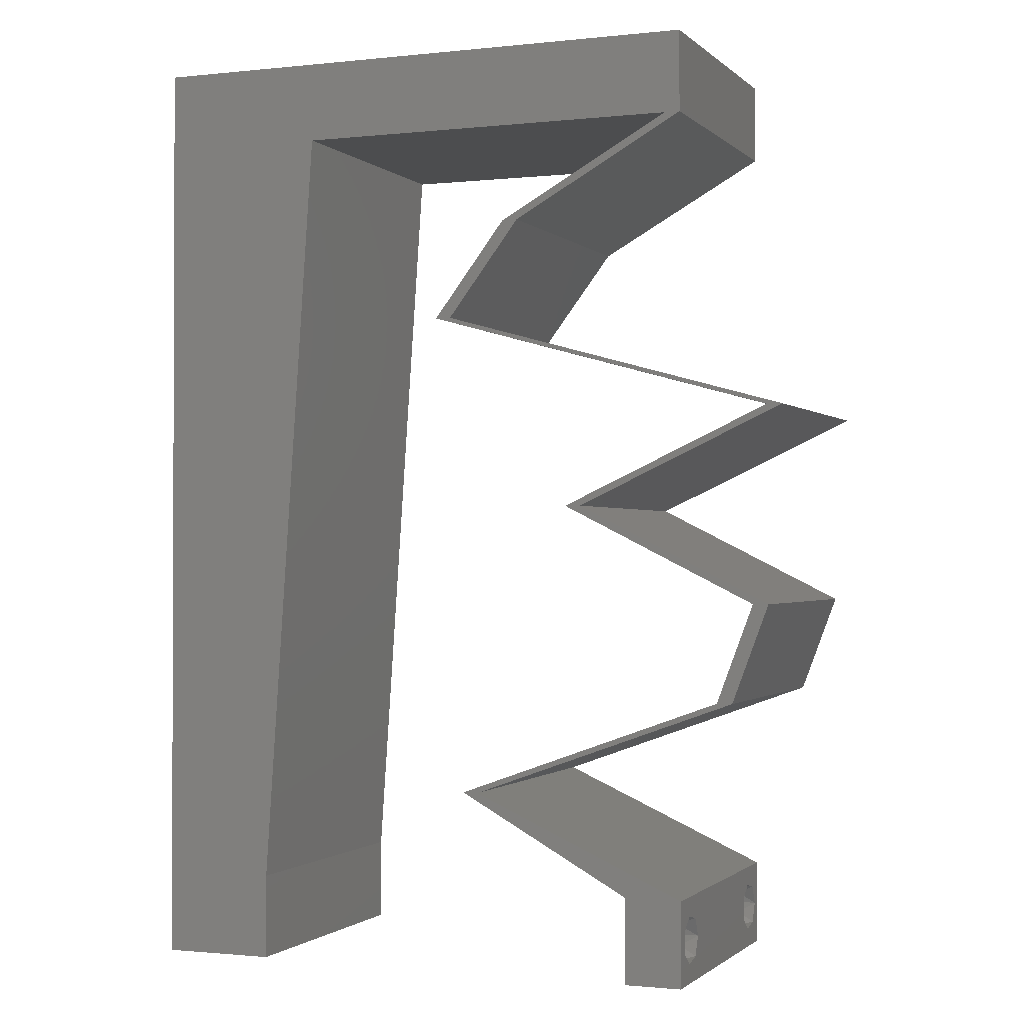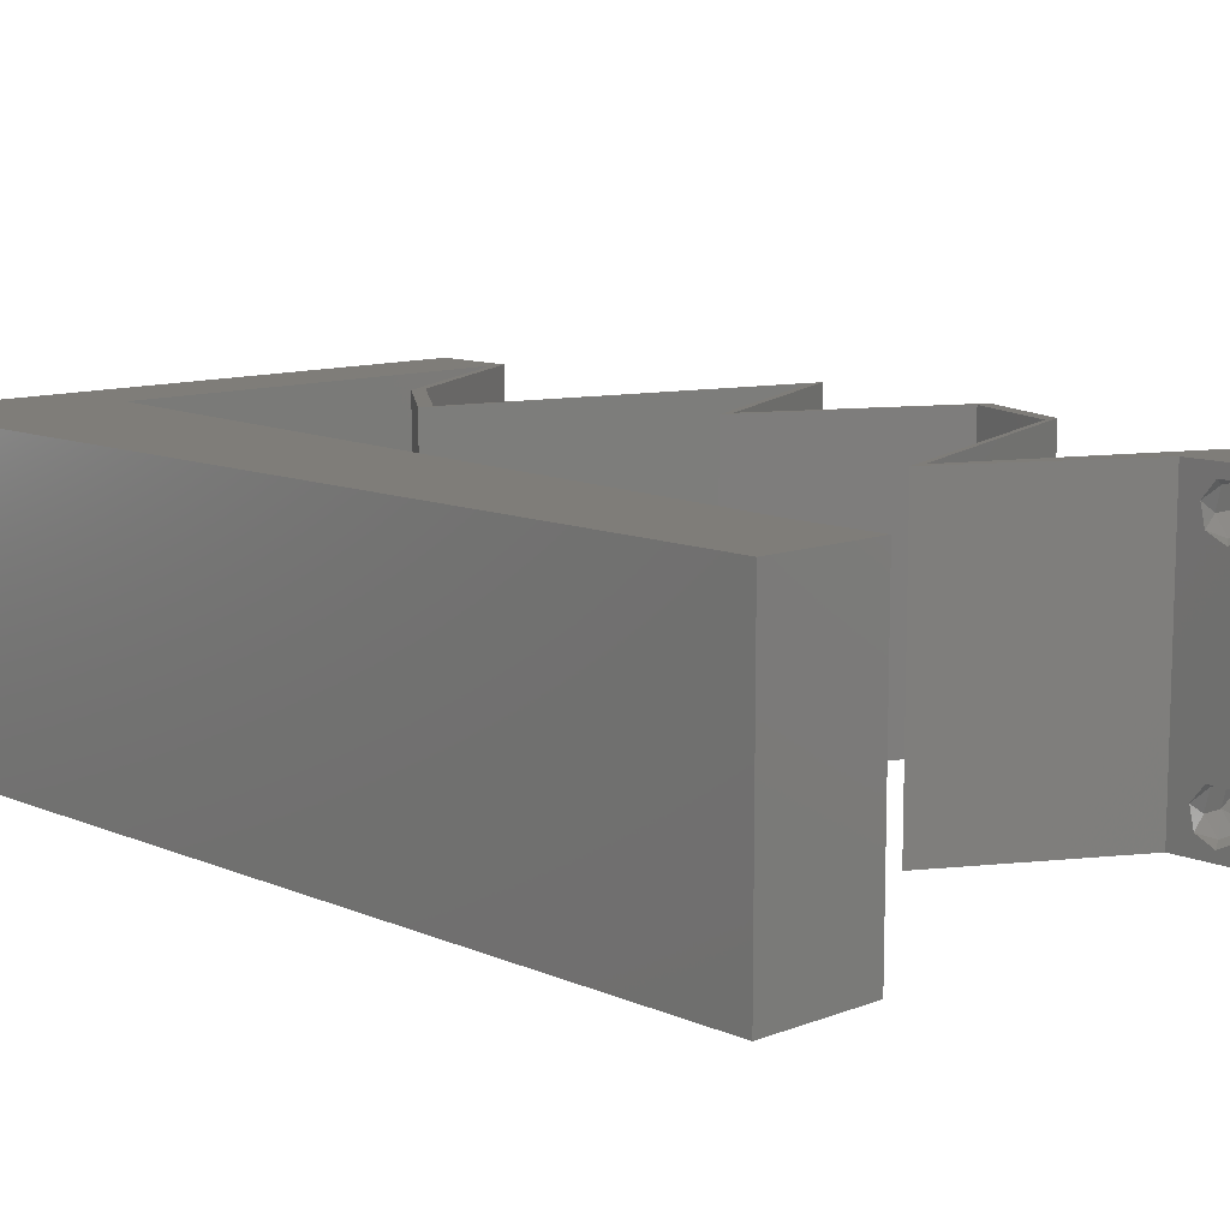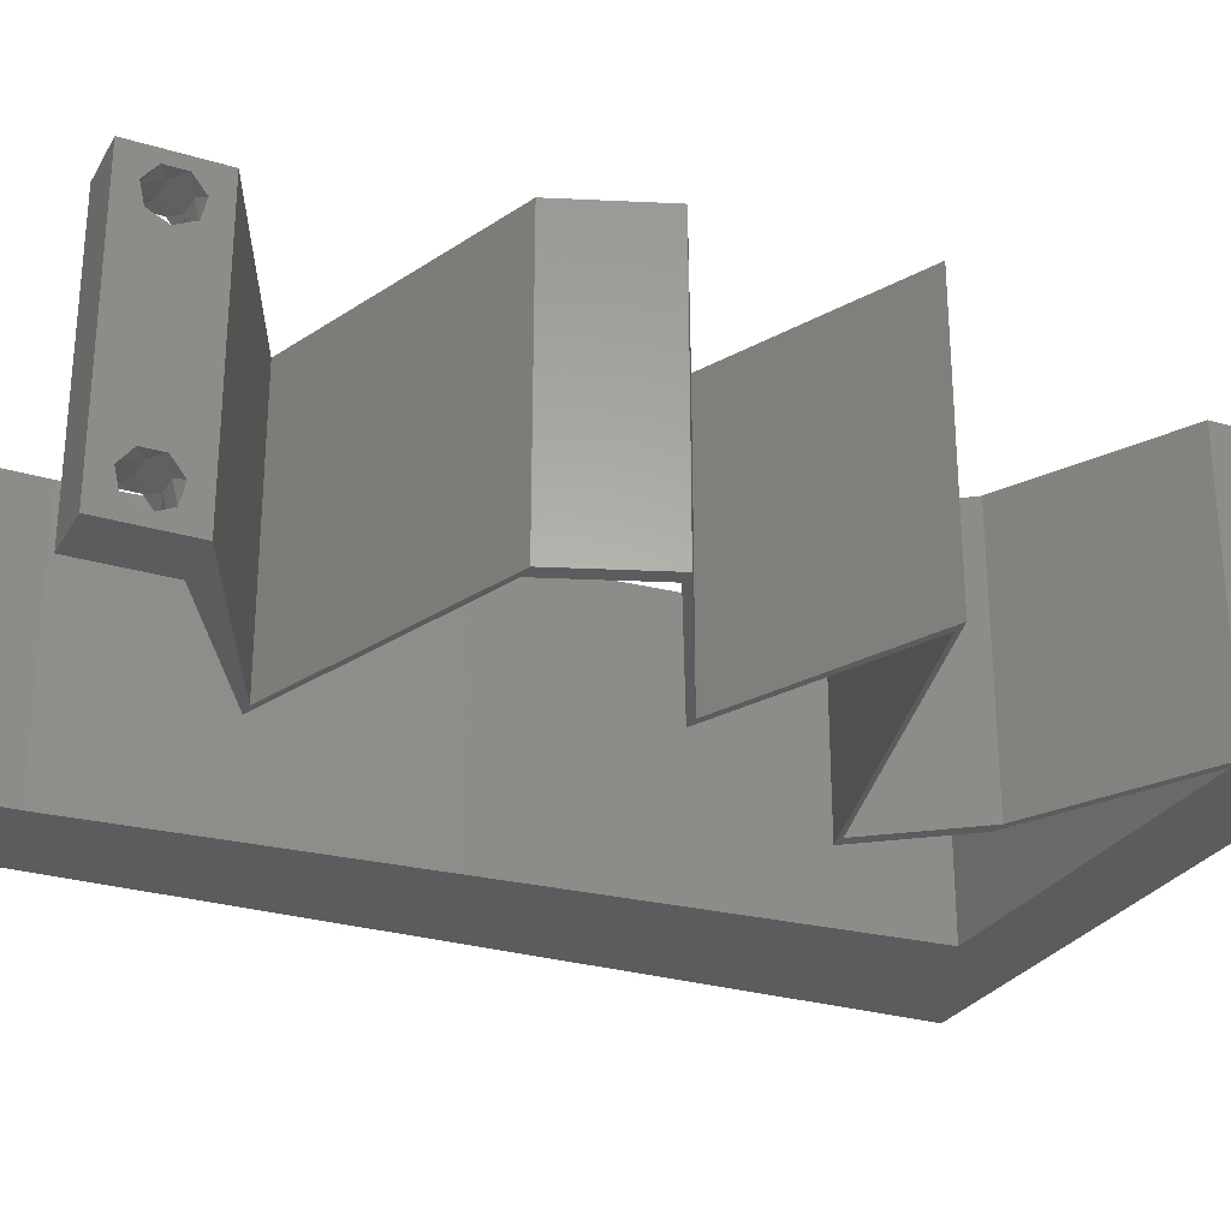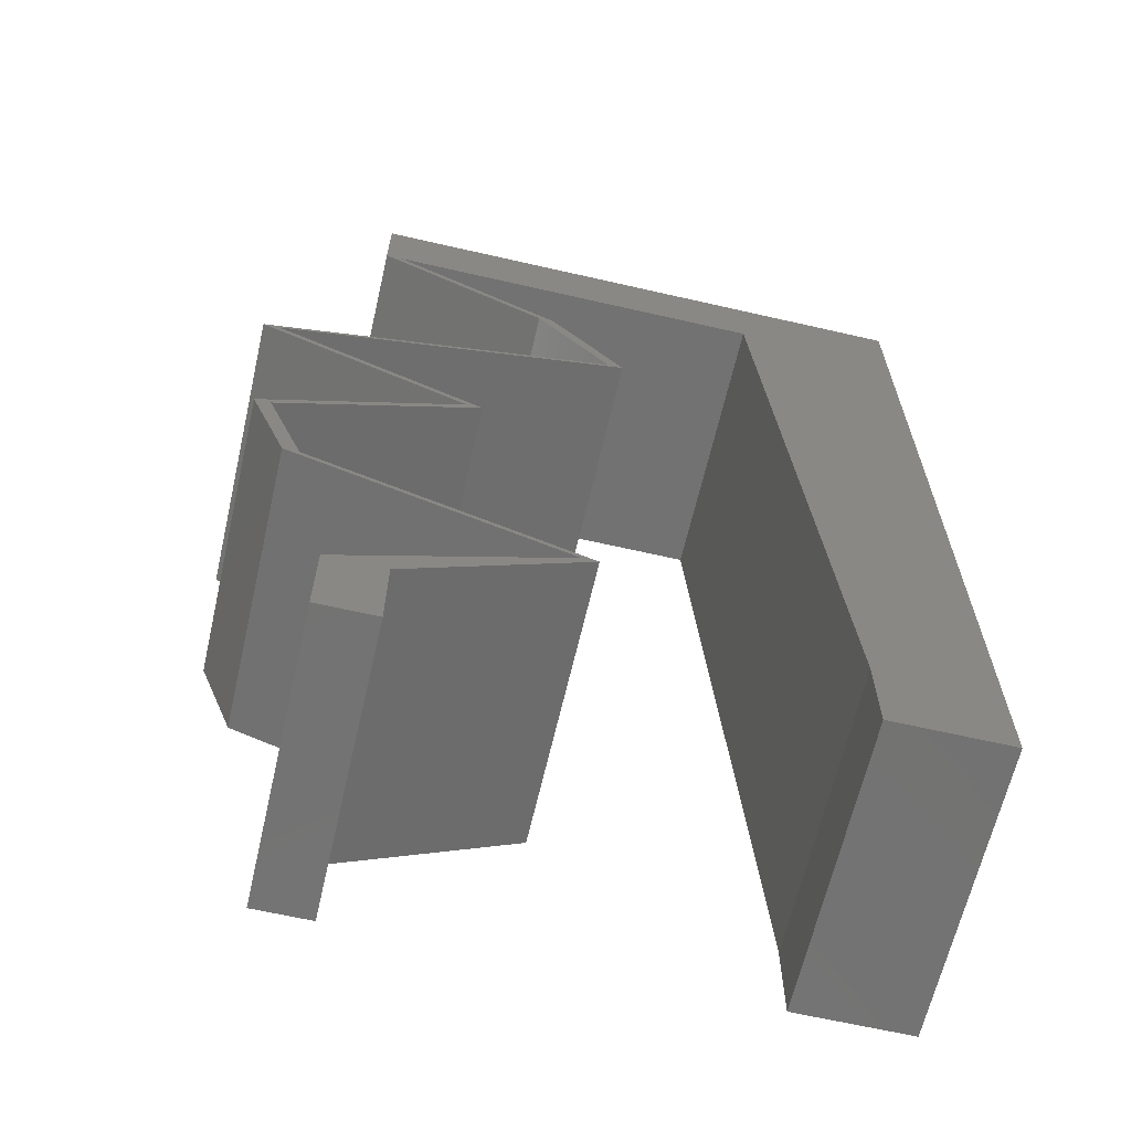
<metadata>
{"format":"stl","ext":"stl","renderer":"f3d","projection":"perspective","resolution":1024,"background":"white","views":[{"elev":-1.2,"azim":21.6,"up":"+Y"},{"elev":10.8,"azim":-43.5,"up":"+Z"},{"elev":-27.6,"azim":65.3,"up":"+Z"},{"elev":-64.7,"azim":167.0,"up":"+Y"}]}
</metadata>
<code>
# stl→obj: 298 verts, 600 faces
v 0.04 0 0.01
v 0.04 -0.006 0.01
v 0.04 -0.003738 0.003932
v 0.04 -0.003 0.0159
v 0.04 -0.004657 0.002778
v 0.04 -0.006 0
v 0.04 -0.004329 0.00134
v 0.04 -0.001671 0.00134
v 0.04 0 0
v 0.04 -0.001343 0.002778
v 0.04 -0.003 0.0007
v 0.04 -0.002262 0.01913
v 0.04 -0.001343 0.01798
v 0.04 0 0.02
v 0.04 -0.004657 0.01798
v 0.04 -0.003738 0.01913
v 0.04 -0.006 0.02
v 0.04 -0.001671 0.01654
v 0.04 -0.004329 0.01654
v 0.04 -0.002262 0.003932
v 0.036 -0.006 0.01
v 0.036 0 0.01
v 0.036 -0.003738 0.003932
v 0.036 -0.003 0.0159
v 0.036 -0.004329 0.00134
v 0.036 -0.006 0
v 0.036 -0.004657 0.002778
v 0.036 -0.001343 0.002778
v 0.036 0 0
v 0.036 -0.001671 0.00134
v 0.036 -0.003 0.0007
v 0.036 -0.003738 0.01913
v 0.036 -0.004657 0.01798
v 0.036 -0.006 0.02
v 0.036 0 0.02
v 0.036 -0.001343 0.01798
v 0.036 -0.002262 0.01913
v 0.036 -0.004329 0.01654
v 0.036 -0.001671 0.01654
v 0.036 -0.002262 0.003932
v 0 -0.006 0.02
v 0.008 -0.006 0.02
v 0.004 -0.003 0.02
v 0.008 0 0.02
v 0 0 0.02
v 0.01021 0.03262 0.02
v 0 0.036 0.02
v 0 0.024 0.02
v 0.00947 0.02174 0.02
v 0.03891 0.05436 0.02
v 0.04 0.06 0.02
v 0.03469 0.05718 0.02
v 0.004184 0.005718 0.02
v 0 0.012 0.02
v 0.005032 0.01658 0.02
v 0 0.048 0.02
v 0.01094 0.04349 0.02
v 0.005 0.05545 0.02
v 0.04 0.05436 0.02
v 0.01 0.06 0.02
v 0 0.06 0.02
v 0.008735 0.01087 0.02
v 0.02 0.06 0.02
v 0.02075 0.05436 0.02
v 0.02515 0.05718 0.02
v 0.03 0.06 0.02
v 0.02983 0.05436 0.02
v 0.01168 0.05436 0.02
v 0.038 -0.003 0.02
v 0.03396 0.05096 0.02
v 0.02683 0.04756 0.02
v 0.02277 0.04077 0.02
v 0.02792 0.04756 0.02
v 0.03287 0.05096 0.02
v 0.02168 0.04077 0.02
v 0.02983 0.0385 0.02
v 0.03092 0.0385 0.02
v 0.04613 0.03397 0.02
v 0.04721 0.03397 0.02
v 0.03907 0.03624 0.02
v 0.03994 0.03058 0.02
v 0.03158 0.02718 0.02
v 0.03835 0.02378 0.02
v 0.03267 0.02718 0.02
v 0.03885 0.03058 0.02
v 0.03944 0.02378 0.02
v 0.04513 0.02038 0.02
v 0.04622 0.02038 0.02
v 0.04258 0.01359 0.02
v 0.03429 0.01019 0.02
v 0.04367 0.01359 0.02
v 0.02492 0.006795 0.02
v 0.02384 0.006795 0.02
v 0.02992 0.003397 0.02
v 0.03321 0.01019 0.02
v 0.03246 0.003397 0.02
v 0.03798 0.03624 0.02
v 0 -0.006 0.01
v 0 -0.003 0.015
v 0 0 0.01
v 0 -0.006 0
v 0 -0.003 0.005
v 0 0 0
v 0.004 -0.006 0.015
v 0.008 -0.006 0.01
v 0.004 -0.006 0.005
v 0.008 -0.006 0
v 0 0.06 0
v 0 0.051 0.0086
v 0 0.06 0.01
v 0 0.009 0.0114
v 0 0.048 0
v 0 0.0415 0.009767
v 0 0.03 0.01
v 0 0.036 0
v 0 0.024 0
v 0 0.0185 0.01023
v 0 0.012 0
v 0 0.005337 0.005128
v 0 0.05466 0.01487
v 0.004 -0.003 0
v 0.008 0 0
v 0.01021 0.03262 0
v 0.00947 0.02174 0
v 0.03891 0.05436 0
v 0.03469 0.05718 0
v 0.04 0.06 0
v 0.004184 0.005718 0
v 0.005032 0.01658 0
v 0.005 0.05545 0
v 0.01094 0.04349 0
v 0.04 0.05436 0
v 0.01 0.06 0
v 0.008735 0.01087 0
v 0.02 0.06 0
v 0.02515 0.05718 0
v 0.02075 0.05436 0
v 0.03 0.06 0
v 0.02983 0.05436 0
v 0.01168 0.05436 0
v 0.038 -0.003 0
v 0.03396 0.05096 0
v 0.02683 0.04756 0
v 0.02792 0.04756 0
v 0.02277 0.04077 0
v 0.03287 0.05096 0
v 0.02168 0.04077 0
v 0.02983 0.0385 0
v 0.03092 0.0385 0
v 0.04613 0.03397 0
v 0.03907 0.03624 0
v 0.04721 0.03397 0
v 0.03994 0.03058 0
v 0.03158 0.02718 0
v 0.03267 0.02718 0
v 0.03835 0.02378 0
v 0.03885 0.03058 0
v 0.03944 0.02378 0
v 0.04513 0.02038 0
v 0.04622 0.02038 0
v 0.04258 0.01359 0
v 0.04367 0.01359 0
v 0.03429 0.01019 0
v 0.02384 0.006795 0
v 0.02492 0.006795 0
v 0.02992 0.003397 0
v 0.03321 0.01019 0
v 0.03246 0.003397 0
v 0.03798 0.03624 0
v 0.008 0 0.01
v 0.008 -0.003 0.015
v 0.008 -0.003 0.005
v 0.015 0.06 0.00866
v 0.025 0.06 0.01134
v 0.006575 0.06 0.01266
v 0.03343 0.06 0.007337
v 0.04 0.06 0.01
v 0.0342 0.06 0.01422
v 0.005798 0.06 0.00578
v 0.04 0.05436 0.01
v 0.04 0.05718 0.005
v 0.04 0.05718 0.015
v 0.03576 0.05198 0.004837
v 0.03189 0.0498 0.004914
v 0.02792 0.04756 0.01
v 0.03577 0.05198 0.01478
v 0.0319 0.04981 0.01474
v 0.03392 0.05094 0.009735
v 0.02534 0.04417 0.015
v 0.02277 0.04077 0.01
v 0.02534 0.04417 0.005
v 0.03499 0.03737 0.01251
v 0.02842 0.0392 0.01362
v 0.04721 0.03397 0.01
v 0.04157 0.03554 0.01362
v 0.04084 0.03575 0.006891
v 0.02914 0.039 0.006891
v 0.03499 0.03737 0.005216
v 0.04025 0.03072 0.007944
v 0.03267 0.02718 0.01
v 0.04246 0.03175 0.01437
v 0.0376 0.02948 0.01446
v 0.03954 0.02373 0.00763
v 0.04622 0.02038 0.01
v 0.04207 0.02246 0.01461
v 0.03741 0.0248 0.01464
v 0.04494 0.01699 0.015
v 0.04367 0.01359 0.01
v 0.04494 0.01699 0.005
v 0.02492 0.006795 0.01
v 0.03151 0.009184 0.01287
v 0.03662 0.01103 0.007508
v 0.03018 0.008699 0.0056
v 0.03815 0.01159 0.01413
v 0.03188 0.003657 0.007895
v 0.03477 0.002355 0.01426
v 0.02977 0.004611 0.01434
v 0.03175 0.002374 0.004831
v 0.02786 0.004547 0.004912
v 0.02384 0.006795 0.01
v 0.03199 0.002242 0.01473
v 0.02809 0.004417 0.01477
v 0.02996 0.003375 0.009726
v 0.04258 0.01359 0.01
v 0.03599 0.0112 0.01287
v 0.03089 0.009351 0.007508
v 0.03733 0.01169 0.0056
v 0.02935 0.008793 0.01413
v 0.04385 0.01699 0.015
v 0.04513 0.02038 0.01
v 0.04385 0.01699 0.005
v 0.03826 0.02383 0.00763
v 0.03158 0.02718 0.01
v 0.03573 0.0251 0.01461
v 0.04039 0.02276 0.01464
v 0.03854 0.03043 0.007944
v 0.04613 0.03397 0.01
v 0.03633 0.0294 0.01437
v 0.04119 0.03167 0.01446
v 0.0339 0.03737 0.007487
v 0.02733 0.0392 0.006381
v 0.02168 0.04077 0.01
v 0.04048 0.03554 0.006381
v 0.03975 0.03575 0.01306
v 0.02806 0.039 0.01306
v 0.0339 0.03737 0.01452
v 0.02426 0.04417 0.015
v 0.02683 0.04756 0.01
v 0.02426 0.04417 0.005
v 0.03107 0.04995 0.004837
v 0.03494 0.05212 0.004914
v 0.03891 0.05436 0.01
v 0.03106 0.04994 0.01478
v 0.03493 0.05212 0.01474
v 0.03291 0.05098 0.009735
v 0.02529 0.05436 0.01209
v 0.01881 0.05436 0.00676
v 0.01168 0.05436 0.01
v 0.03178 0.05436 0.00676
v 0.01814 0.05436 0.01325
v 0.03245 0.05436 0.01325
v 0.02529 0.05436 0.00522
v 0.01065 0.03921 0.01036
v 0.009025 0.01515 0.01036
v 0.009838 0.02718 0.01012
v 0.008522 0.007726 0.007797
v 0.01115 0.04663 0.007797
v 0.008413 0.006106 0.0143
v 0.01126 0.04825 0.0143
v 0.0385 -0.002262 0.01607
v 0.03873 -0.003738 0.01607
v 0.03726 -0.003758 0.01608
v 0.03712 -0.002262 0.01607
v 0.03873 -0.004329 0.01866
v 0.03727 -0.003 0.0193
v 0.03875 -0.003 0.0193
v 0.03873 -0.001671 0.01866
v 0.03727 -0.001343 0.01722
v 0.03875 -0.001343 0.01722
v 0.03727 -0.004657 0.01722
v 0.03875 -0.004657 0.01722
v 0.03725 -0.001671 0.01866
v 0.03725 -0.004329 0.01866
v 0.03727 -0.002262 0.0008684
v 0.03873 -0.003738 0.0008684
v 0.03726 -0.003758 0.0008785
v 0.03874 -0.002242 0.0008785
v 0.03727 -0.001671 0.00346
v 0.03873 -0.003 0.0041
v 0.03725 -0.003 0.0041
v 0.03873 -0.001343 0.002022
v 0.03725 -0.001343 0.002022
v 0.03875 -0.001671 0.00346
v 0.03727 -0.004657 0.002022
v 0.03875 -0.004657 0.002022
v 0.03798 -0.004322 0.003468
v 0.03913 -0.004332 0.003456
v 0.03684 -0.004329 0.00346
f 1 2 3
f 1 4 2
f 5 6 7
f 8 9 10
f 11 9 8
f 7 6 11
f 12 13 14
f 15 16 17
f 16 14 17
f 12 14 16
f 6 9 11
f 10 9 1
f 5 2 6
f 14 18 1
f 13 18 14
f 17 2 19
f 19 15 17
f 1 18 4
f 2 4 19
f 20 1 3
f 10 1 20
f 3 2 5
f 21 22 23
f 24 22 21
f 25 26 27
f 28 29 30
f 29 31 30
f 25 31 26
f 32 33 34
f 35 36 37
f 35 32 34
f 34 33 38
f 37 32 35
f 29 26 31
f 27 26 21
f 28 22 29
f 34 38 21
f 35 22 39
f 39 36 35
f 21 38 24
f 39 22 24
f 27 21 23
f 23 22 40
f 40 22 28
f 41 42 43
f 44 45 43
f 46 47 48
f 49 46 48
f 50 51 52
f 45 44 53
f 48 54 55
f 56 57 58
f 57 56 47
f 46 57 47
f 50 59 51
f 60 61 58
f 62 49 55
f 61 56 58
f 63 64 65
f 66 67 52
f 67 66 65
f 68 60 58
f 62 54 53
f 34 17 69
f 14 35 69
f 49 48 55
f 42 44 43
f 45 41 43
f 54 62 55
f 54 45 53
f 51 66 52
f 59 50 70
f 71 72 73
f 73 74 71
f 74 73 70
f 71 75 72
f 72 75 76
f 76 77 72
f 78 79 80
f 78 81 79
f 82 83 84
f 84 85 82
f 85 84 81
f 83 86 84
f 87 88 86
f 89 90 91
f 92 93 94
f 92 95 93
f 95 92 90
f 94 96 92
f 17 14 69
f 35 14 96
f 35 34 69
f 35 96 94
f 90 89 95
f 86 83 87
f 80 97 78
f 81 78 85
f 70 50 74
f 67 50 52
f 44 62 53
f 66 63 65
f 97 80 77
f 77 76 97
f 64 67 65
f 88 87 91
f 87 89 91
f 68 63 60
f 68 64 63
f 57 68 58
f 98 99 100
f 45 99 41
f 101 102 103
f 100 102 98
f 41 99 98
f 100 99 45
f 98 102 101
f 103 102 100
f 42 104 105
f 98 104 41
f 101 106 98
f 105 106 107
f 41 104 42
f 105 104 98
f 107 106 101
f 98 106 105
f 108 109 110
f 45 111 100
f 112 109 108
f 54 111 45
f 113 114 47
f 115 114 113
f 115 113 112
f 47 114 48
f 116 114 115
f 48 117 54
f 48 114 117
f 56 113 47
f 118 117 116
f 117 114 116
f 103 119 118
f 61 120 56
f 56 109 113
f 118 111 117
f 56 120 109
f 118 119 111
f 117 111 54
f 113 109 112
f 110 120 61
f 100 119 103
f 111 119 100
f 109 120 110
f 101 121 107
f 122 121 103
f 123 116 115
f 124 116 123
f 125 126 127
f 103 128 122
f 116 129 118
f 112 130 131
f 115 112 131
f 123 115 131
f 125 127 132
f 133 130 108
f 134 129 124
f 108 130 112
f 135 136 137
f 138 126 139
f 139 136 138
f 140 130 133
f 134 128 118
f 26 141 6
f 9 141 29
f 124 129 116
f 107 121 122
f 103 121 101
f 118 129 134
f 118 128 103
f 127 126 138
f 132 142 125
f 143 144 145
f 144 143 146
f 146 142 144
f 143 145 147
f 145 148 147
f 148 145 149
f 150 151 152
f 150 152 153
f 154 155 156
f 155 154 157
f 157 153 155
f 156 155 158
f 159 158 160
f 161 162 163
f 164 165 166
f 165 164 167
f 167 163 165
f 166 165 168
f 6 141 9
f 29 168 9
f 29 141 26
f 166 168 29
f 163 167 161
f 158 159 156
f 151 150 169
f 153 157 150
f 142 146 125
f 139 126 125
f 122 128 134
f 138 136 135
f 169 149 151
f 149 169 148
f 137 136 139
f 160 162 159
f 159 162 161
f 140 133 135
f 140 135 137
f 131 130 140
f 170 171 105
f 42 171 44
f 122 172 107
f 105 172 170
f 44 171 170
f 105 171 42
f 107 172 105
f 170 172 122
f 63 173 60
f 135 174 138
f 63 174 173
f 173 174 135
f 173 175 60
f 174 176 138
f 66 174 63
f 133 173 135
f 138 176 127
f 127 176 177
f 61 175 110
f 60 175 61
f 66 178 174
f 133 179 173
f 174 178 176
f 173 179 175
f 51 178 66
f 177 178 51
f 108 179 133
f 110 179 108
f 176 178 177
f 175 179 110
f 180 181 177
f 177 182 180
f 59 182 51
f 127 181 132
f 51 182 177
f 180 182 59
f 177 181 127
f 132 181 180
f 180 183 132
f 144 184 185
f 59 186 180
f 185 187 73
f 73 187 70
f 70 186 59
f 142 184 144
f 132 183 142
f 70 187 186
f 183 184 142
f 187 188 186
f 186 188 180
f 185 188 187
f 188 184 183
f 188 183 180
f 185 184 188
f 73 189 185
f 190 189 72
f 145 191 190
f 185 191 144
f 72 189 73
f 185 189 190
f 190 191 185
f 144 191 145
f 80 192 77
f 72 193 190
f 194 195 79
f 152 196 194
f 190 197 145
f 79 195 80
f 77 193 72
f 198 197 192
f 192 196 198
f 145 197 149
f 151 196 152
f 192 197 193
f 195 196 192
f 149 198 151
f 80 195 192
f 192 193 77
f 198 196 151
f 149 197 198
f 193 197 190
f 194 196 195
f 153 199 155
f 152 199 153
f 155 199 200
f 194 199 152
f 79 201 194
f 200 202 84
f 84 202 81
f 81 201 79
f 199 202 200
f 201 199 194
f 201 202 199
f 81 202 201
f 158 203 160
f 155 203 158
f 160 203 204
f 200 203 155
f 204 205 88
f 84 206 200
f 88 205 86
f 86 206 84
f 206 205 203
f 86 205 206
f 203 205 204
f 206 203 200
f 91 207 88
f 204 207 208
f 208 209 204
f 160 209 162
f 88 207 204
f 208 207 91
f 204 209 160
f 162 209 208
f 210 211 92
f 162 212 163
f 208 212 162
f 92 211 90
f 165 213 210
f 163 213 165
f 91 214 208
f 90 214 91
f 210 213 211
f 214 212 208
f 211 213 212
f 214 211 212
f 212 213 163
f 90 211 214
f 168 215 9
f 9 215 1
f 165 215 168
f 210 215 165
f 1 216 14
f 92 217 210
f 14 216 96
f 215 216 1
f 96 217 92
f 217 215 210
f 217 216 215
f 96 216 217
f 2 17 34
f 21 2 34
f 26 6 2
f 26 2 21
f 22 218 29
f 164 219 220
f 35 221 22
f 220 222 93
f 93 222 94
f 94 221 35
f 166 219 164
f 29 218 166
f 222 221 94
f 222 223 221
f 218 219 166
f 220 223 222
f 221 223 22
f 223 219 218
f 220 219 223
f 223 218 22
f 224 225 89
f 164 226 167
f 220 226 164
f 89 225 95
f 161 227 224
f 167 227 161
f 93 228 220
f 95 228 93
f 224 227 225
f 228 226 220
f 225 227 226
f 228 225 226
f 226 227 167
f 95 225 228
f 87 229 89
f 224 229 230
f 230 231 224
f 161 231 159
f 89 229 224
f 230 229 87
f 224 231 161
f 159 231 230
f 156 232 154
f 159 232 156
f 230 232 159
f 154 232 233
f 233 234 82
f 87 235 230
f 82 234 83
f 83 235 87
f 235 234 232
f 83 234 235
f 235 232 230
f 232 234 233
f 157 236 150
f 154 236 157
f 150 236 237
f 233 236 154
f 82 238 233
f 237 239 78
f 78 239 85
f 85 238 82
f 236 239 237
f 238 236 233
f 238 239 236
f 85 239 238
f 169 240 148
f 147 241 242
f 237 243 150
f 78 244 237
f 242 245 75
f 148 241 147
f 150 243 169
f 246 245 240
f 240 244 246
f 97 244 78
f 75 245 76
f 243 244 240
f 240 245 241
f 76 246 97
f 169 243 240
f 240 241 148
f 76 245 246
f 246 244 97
f 237 244 243
f 241 245 242
f 75 247 242
f 248 247 71
f 242 249 147
f 143 249 248
f 71 247 75
f 242 247 248
f 147 249 143
f 248 249 242
f 248 250 143
f 125 251 252
f 71 253 248
f 252 254 50
f 50 254 74
f 74 253 71
f 143 250 146
f 146 251 125
f 74 254 253
f 250 251 146
f 254 255 253
f 252 255 254
f 253 255 248
f 255 251 250
f 252 251 255
f 255 250 248
f 64 256 67
f 140 257 258
f 252 259 125
f 258 260 68
f 50 261 252
f 125 259 139
f 137 257 140
f 68 260 64
f 67 261 50
f 139 262 137
f 256 261 67
f 64 260 256
f 262 259 256
f 256 257 262
f 256 259 261
f 260 257 256
f 258 257 260
f 261 259 252
f 139 259 262
f 262 257 137
f 131 263 123
f 124 264 134
f 49 265 46
f 263 265 123
f 124 265 264
f 46 265 263
f 264 265 49
f 122 266 170
f 258 267 140
f 134 266 122
f 140 267 131
f 123 265 124
f 62 264 49
f 46 263 57
f 62 268 264
f 263 269 57
f 264 268 266
f 267 269 263
f 131 267 263
f 264 266 134
f 44 268 62
f 57 269 68
f 68 269 258
f 170 268 44
f 266 268 170
f 258 269 267
f 24 4 270
f 4 24 271
f 271 24 272
f 24 270 273
f 274 275 276
f 277 278 279
f 275 277 276
f 280 274 281
f 277 275 282
f 275 274 283
f 274 280 283
f 278 277 282
f 271 280 281
f 280 271 272
f 278 270 279
f 270 278 273
f 16 15 274
f 13 12 277
f 38 33 280
f 32 37 275
f 36 39 278
f 16 274 276
f 277 12 276
f 274 15 281
f 13 277 279
f 36 278 282
f 280 33 283
f 32 275 283
f 275 37 282
f 15 19 281
f 12 16 276
f 18 13 279
f 33 32 283
f 37 36 282
f 270 18 279
f 19 4 271
f 19 271 281
f 38 280 272
f 278 39 273
f 4 18 270
f 39 24 273
f 24 38 272
f 31 11 284
f 11 31 285
f 285 31 286
f 284 11 287
f 288 289 290
f 291 288 292
f 289 288 293
f 288 291 293
f 285 294 295
f 284 291 292
f 294 296 295
f 294 285 286
f 291 284 287
f 295 296 297
f 296 294 298
f 290 289 296
f 40 28 288
f 8 10 291
f 25 27 294
f 20 3 289
f 40 288 290
f 288 28 292
f 291 10 293
f 20 289 293
f 23 40 290
f 5 7 295
f 28 30 292
f 10 20 293
f 30 31 284
f 7 11 285
f 30 284 292
f 7 285 295
f 290 296 298
f 296 289 297
f 25 294 286
f 8 291 287
f 289 3 297
f 294 27 298
f 23 290 298
f 5 295 297
f 3 5 297
f 27 23 298
f 11 8 287
f 31 25 286

</code>
